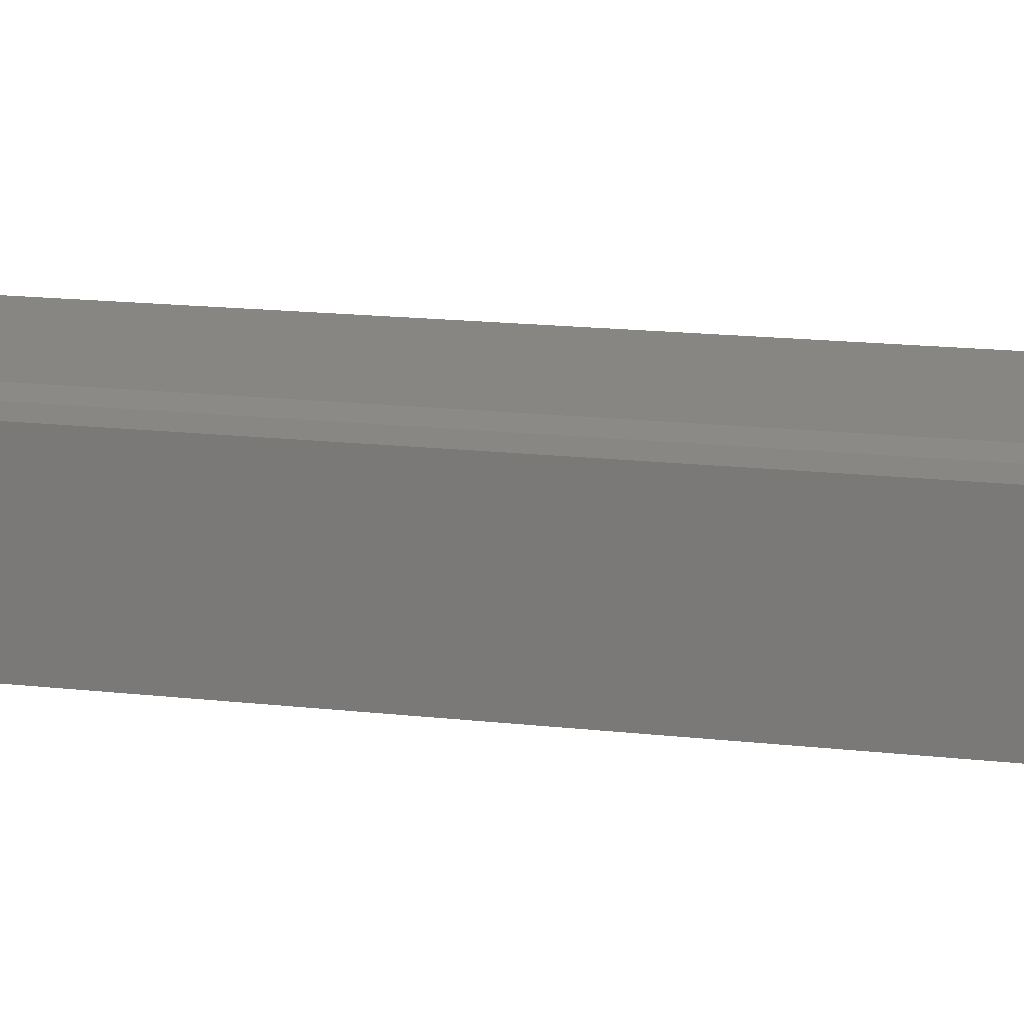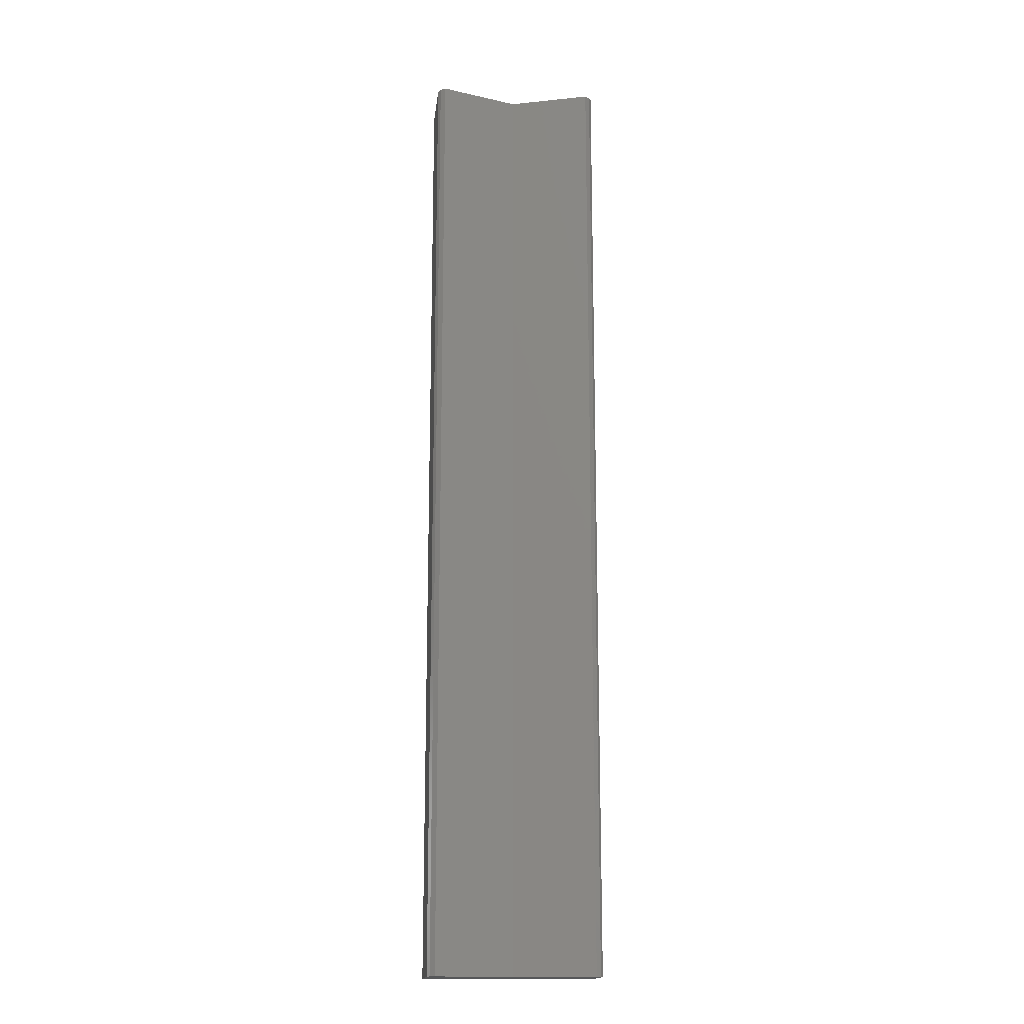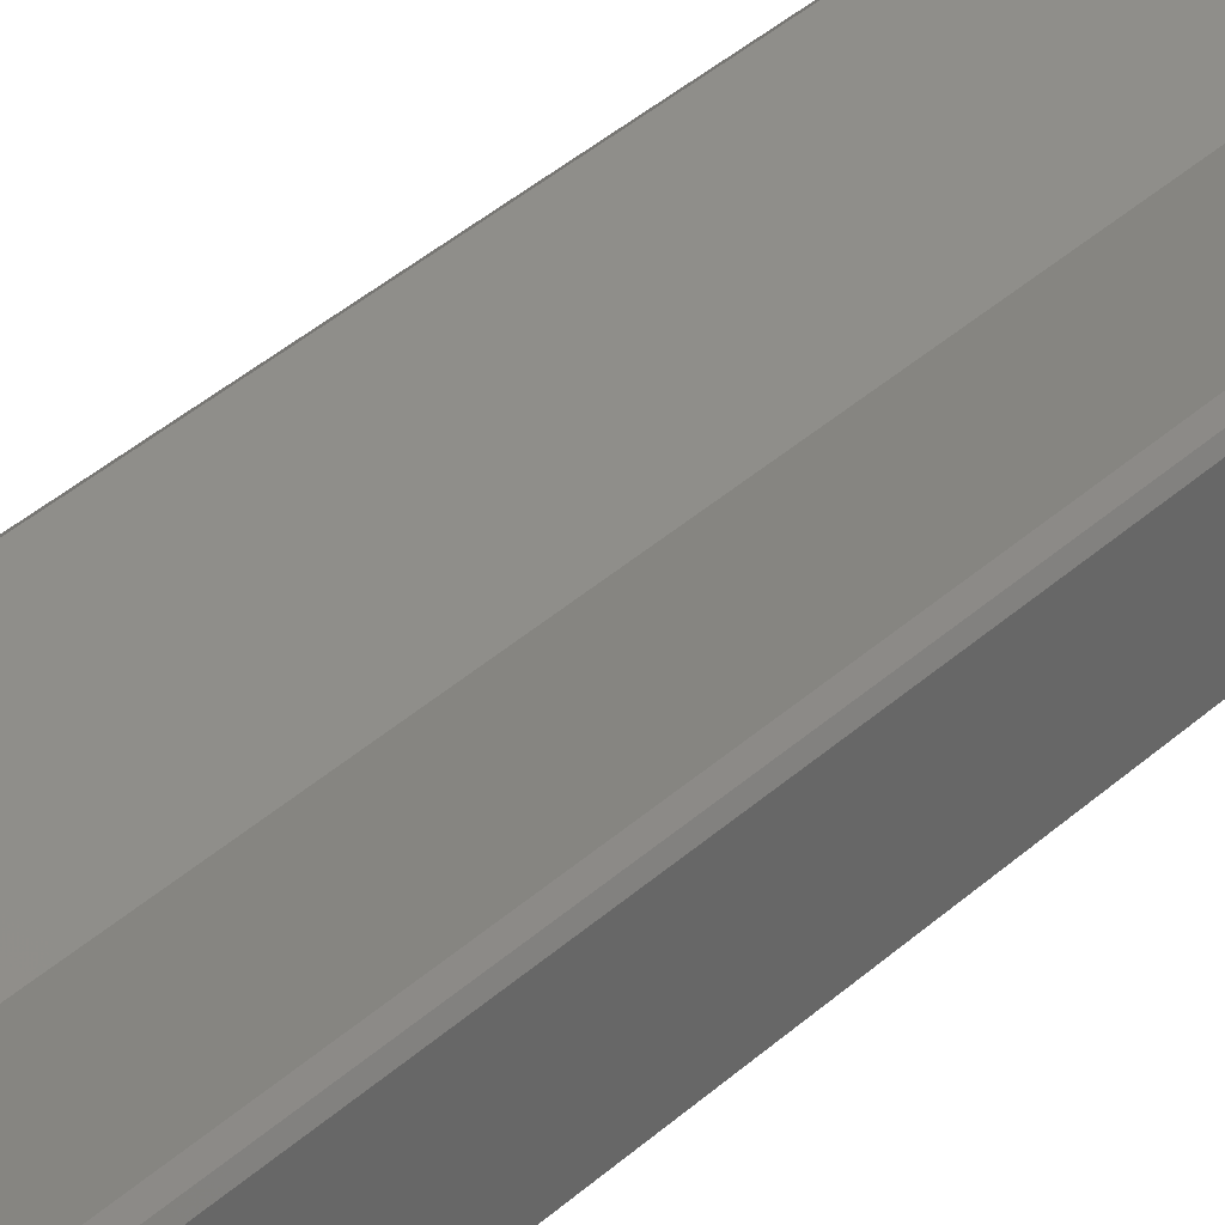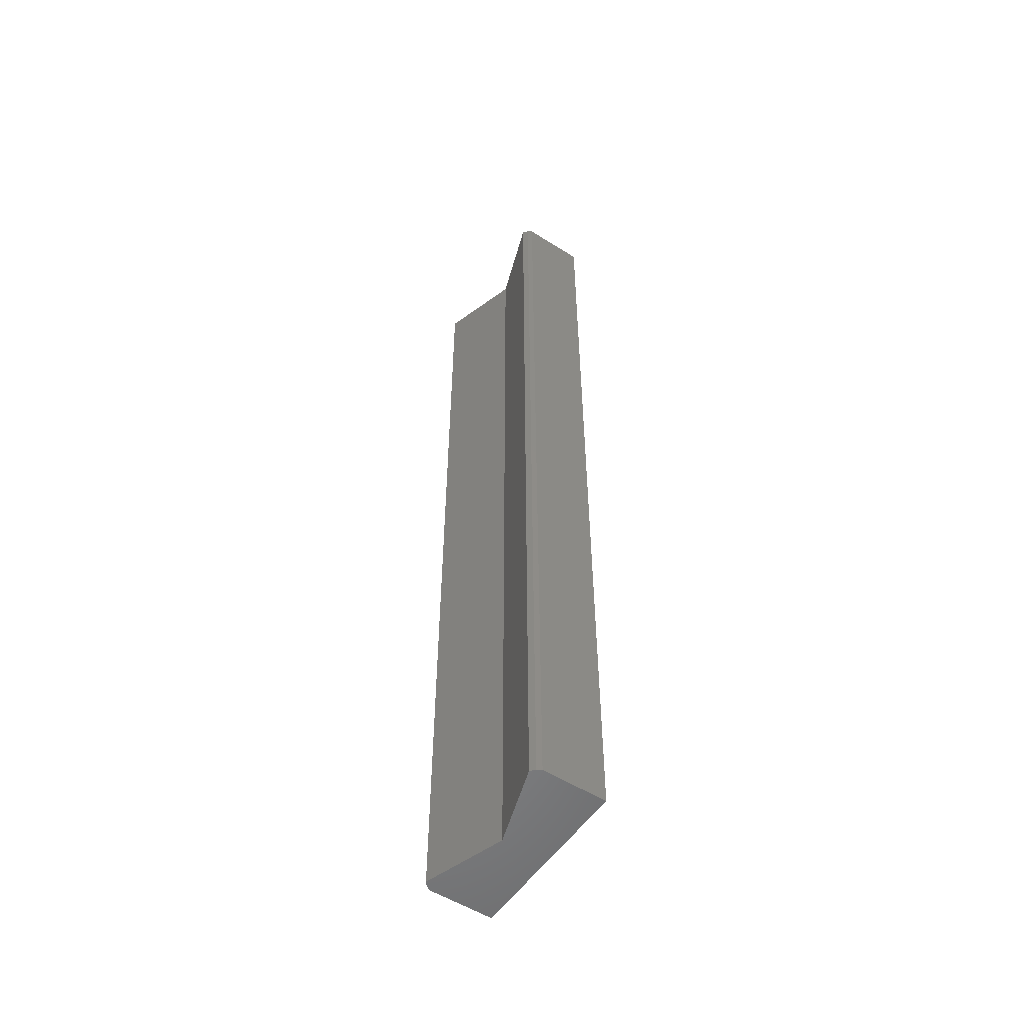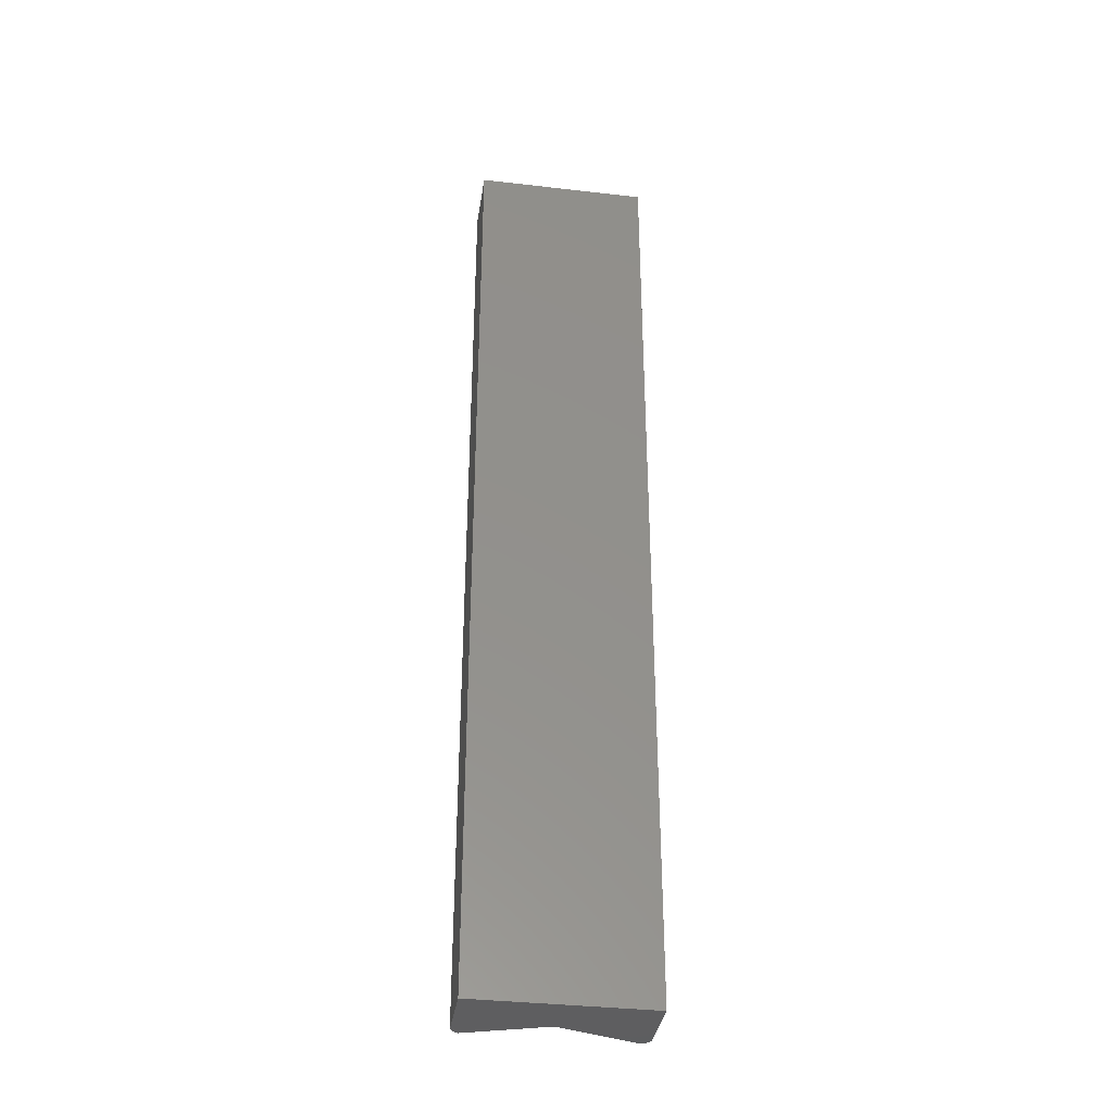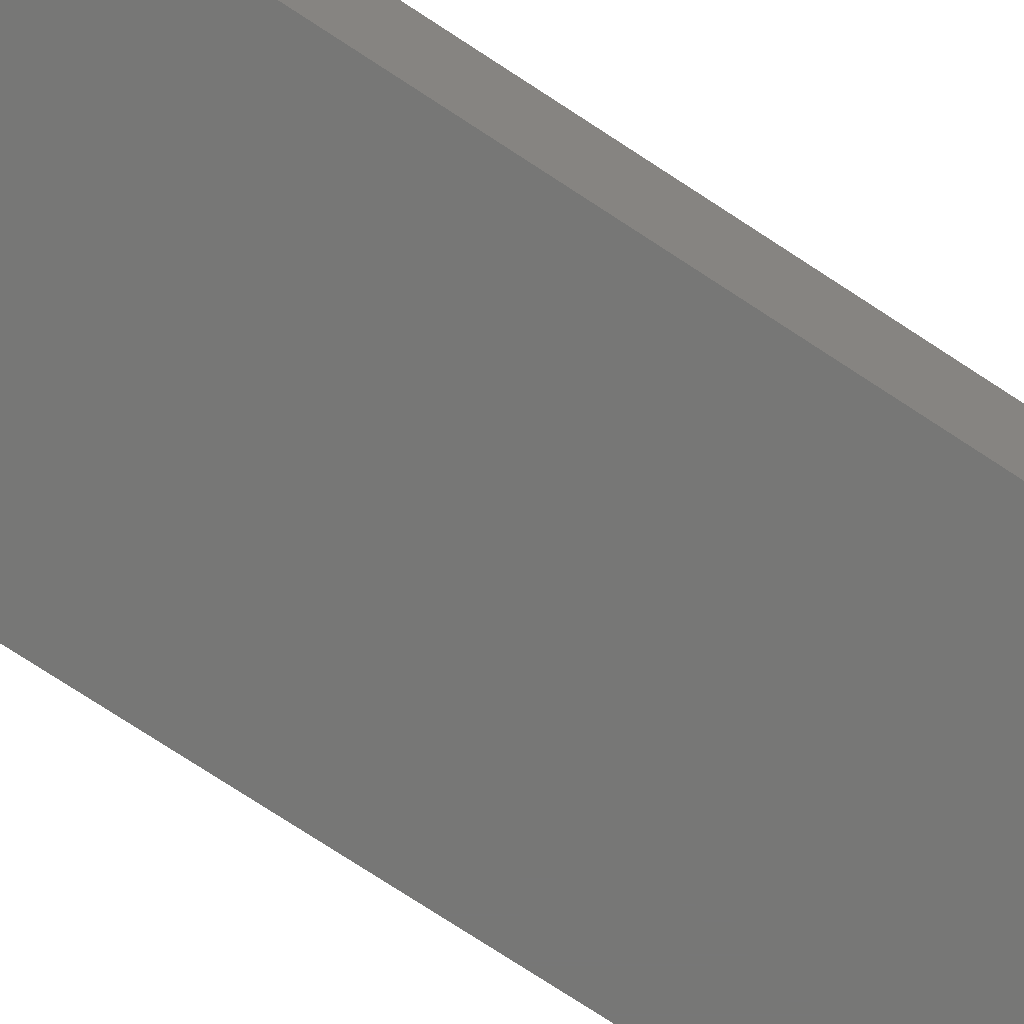
<metadata>
{"format":"stl","ext":"stl","renderer":"f3d","projection":"perspective","resolution":1024,"background":"white","views":[{"elev":8.3,"azim":114.5,"up":"+Z"},{"elev":-16.4,"azim":-6.4,"up":"+Y"},{"elev":35.9,"azim":-140.3,"up":"+Z"},{"elev":-54.1,"azim":56.2,"up":"+Y"},{"elev":-36.1,"azim":171.4,"up":"+Y"},{"elev":-69.9,"azim":-124.0,"up":"+Z"}]}
</metadata>
<code>
# stl→obj: 19 verts, 34 faces
v 4.5 -50 0.1
v -1.998e-17 0 0.1
v 4.5 -1.11e-15 0.1
v -4.5 -50 0.1
v -4.5 0 0.1
v -4.5 -50 3.433
v -4.118 -50 3.873
v -4.366 -50 3.664
v -1.049e-14 -50 2.5
v 4.118 -50 3.873
v 4.5 -50 3.433
v 4.366 -50 3.664
v 4.5 -1.11e-15 3.433
v 4.118 -1.016e-15 3.873
v 4.366 -1.077e-15 3.664
v -4.996e-16 0 2.5
v -4.118 0 3.873
v -4.5 0 3.433
v -4.366 0 3.664
f 1 2 3
f 4 2 1
f 2 4 5
f 6 7 8
f 6 9 7
f 9 6 4
f 10 11 12
f 9 11 10
f 1 9 4
f 9 1 11
f 13 14 15
f 13 16 14
f 3 16 13
f 16 3 2
f 17 9 16
f 9 17 7
f 4 18 5
f 18 4 6
f 16 10 14
f 10 16 9
f 11 3 13
f 3 11 1
f 12 13 15
f 13 12 11
f 14 12 15
f 12 14 10
f 19 7 17
f 7 19 8
f 17 18 19
f 16 18 17
f 5 16 2
f 16 5 18
f 6 19 18
f 19 6 8

</code>
